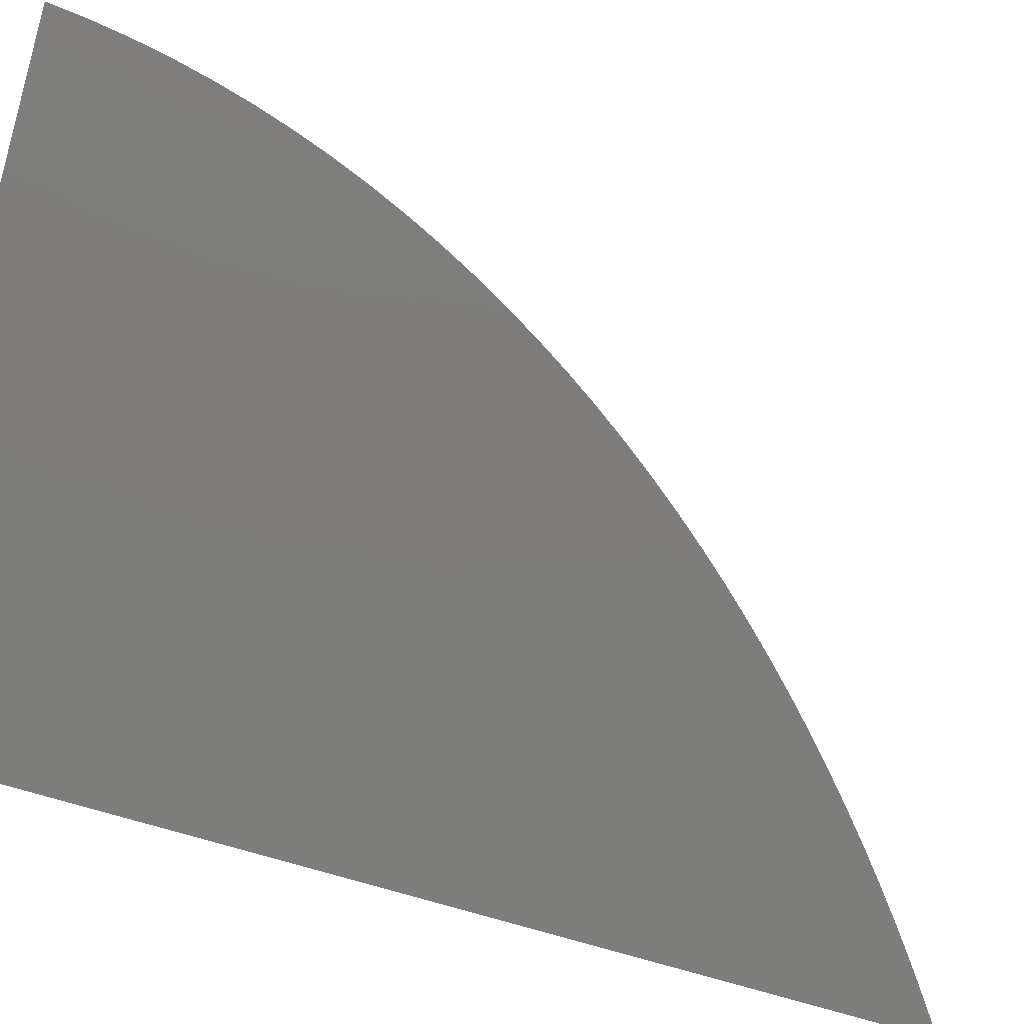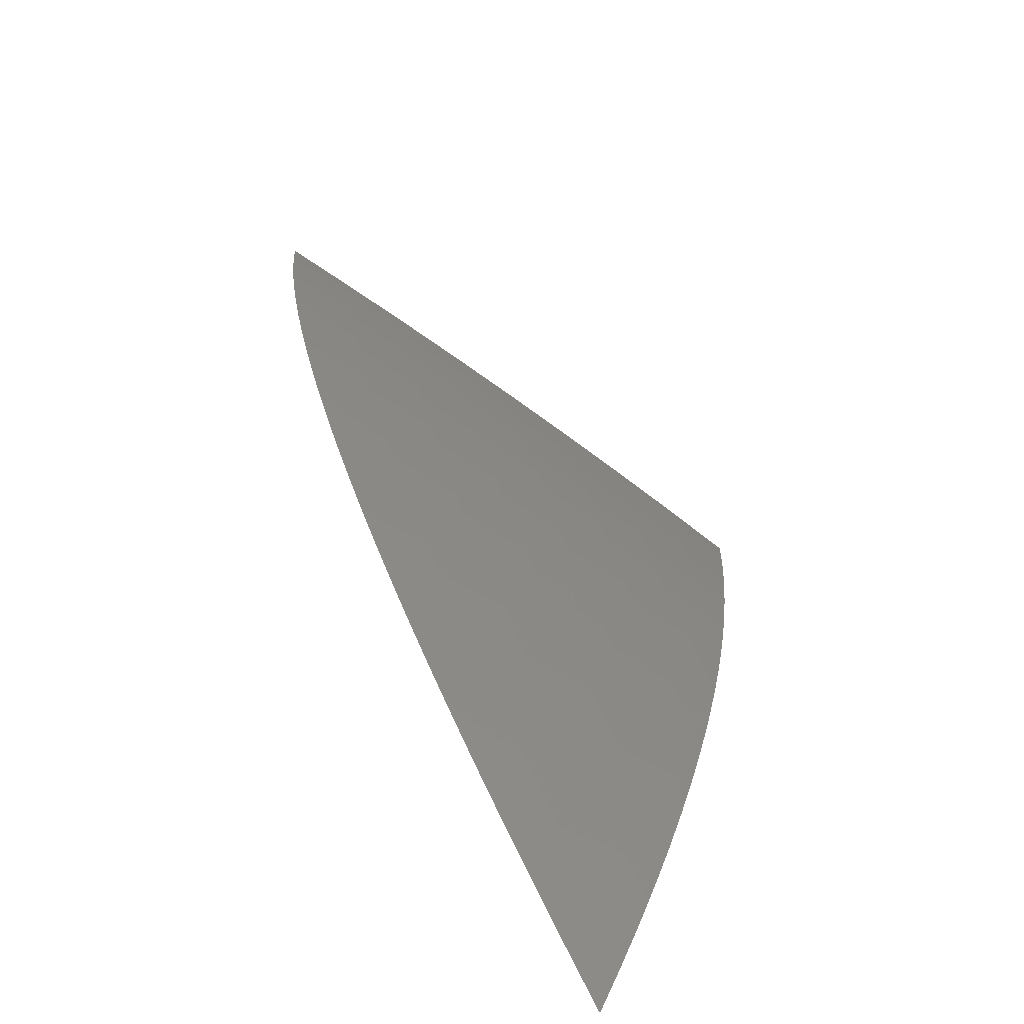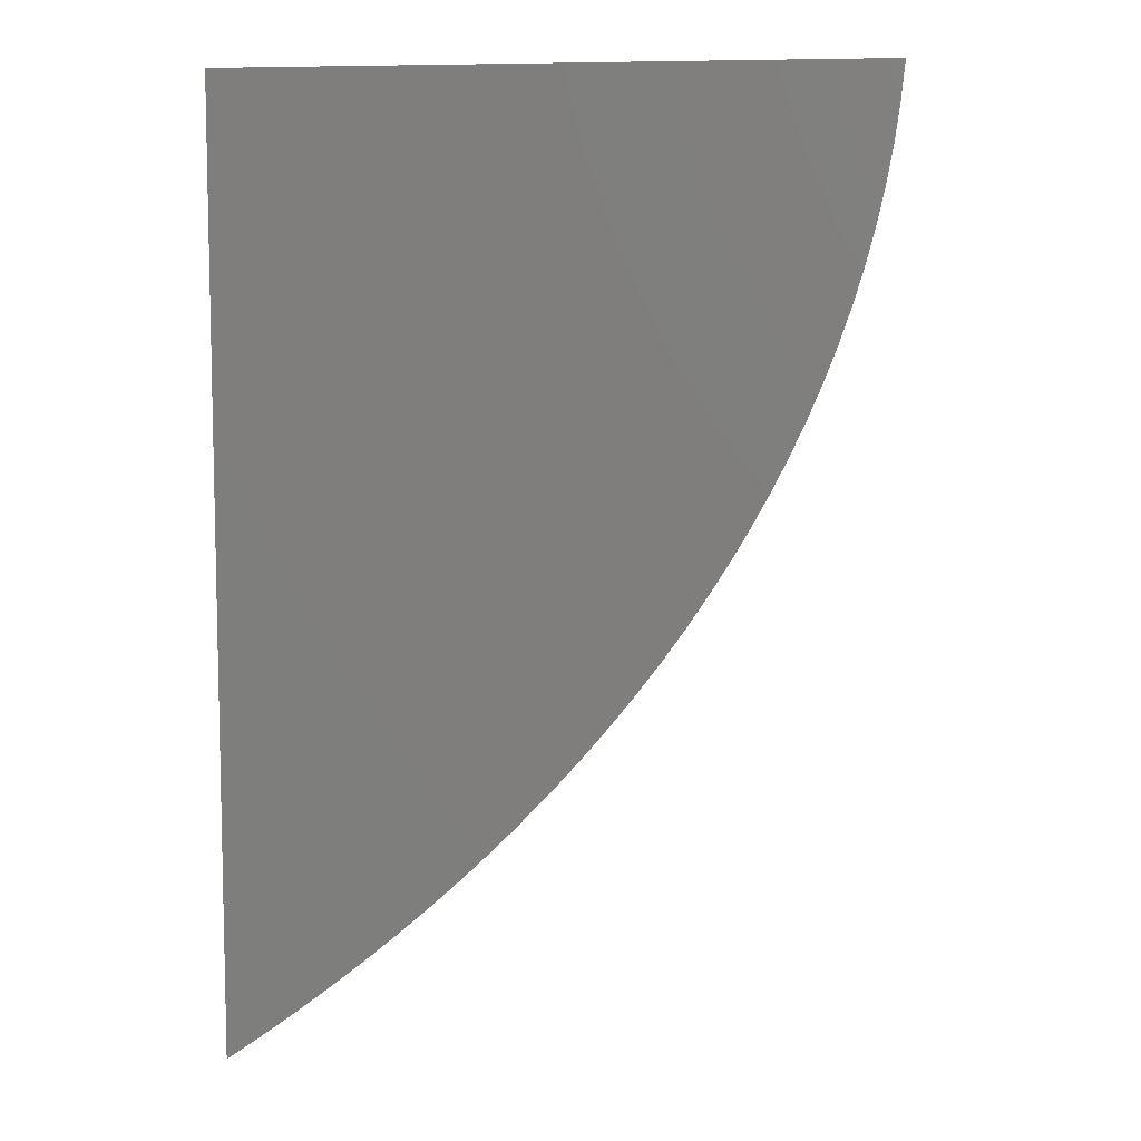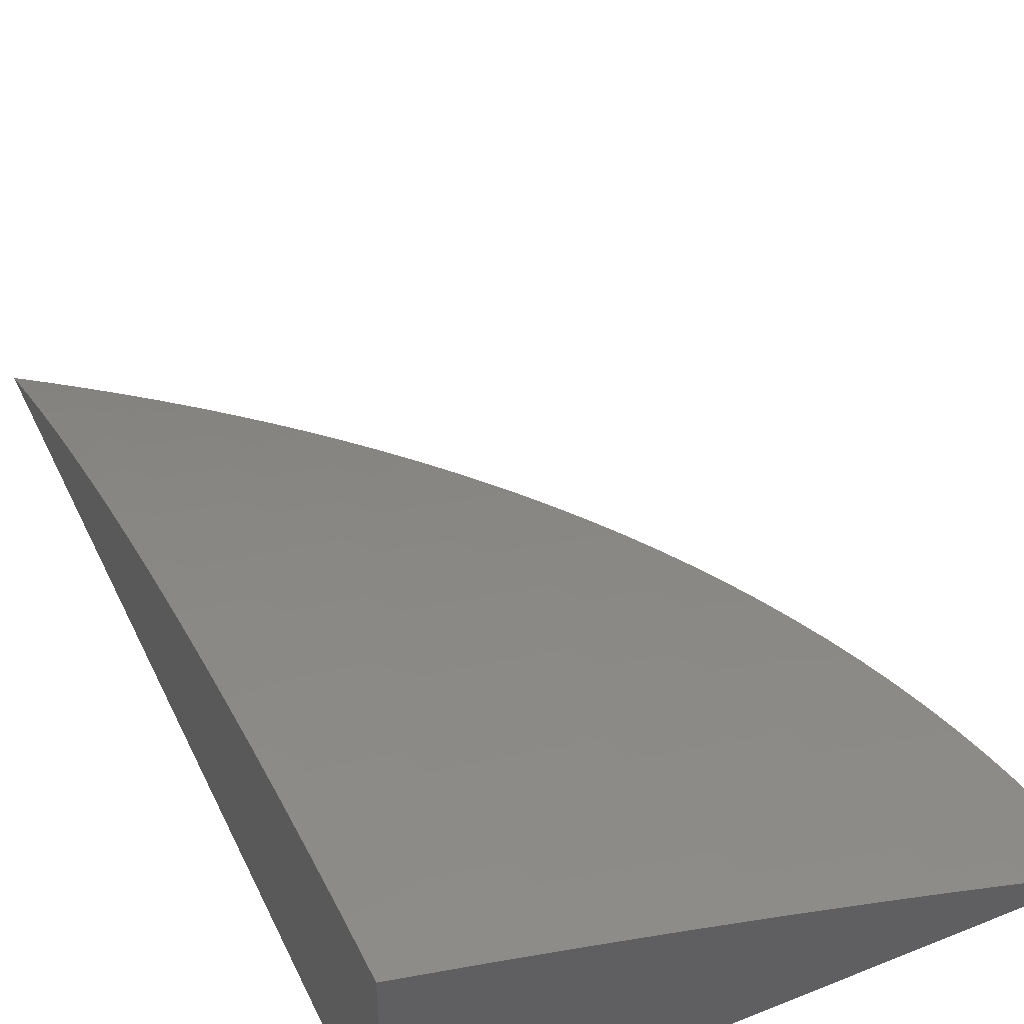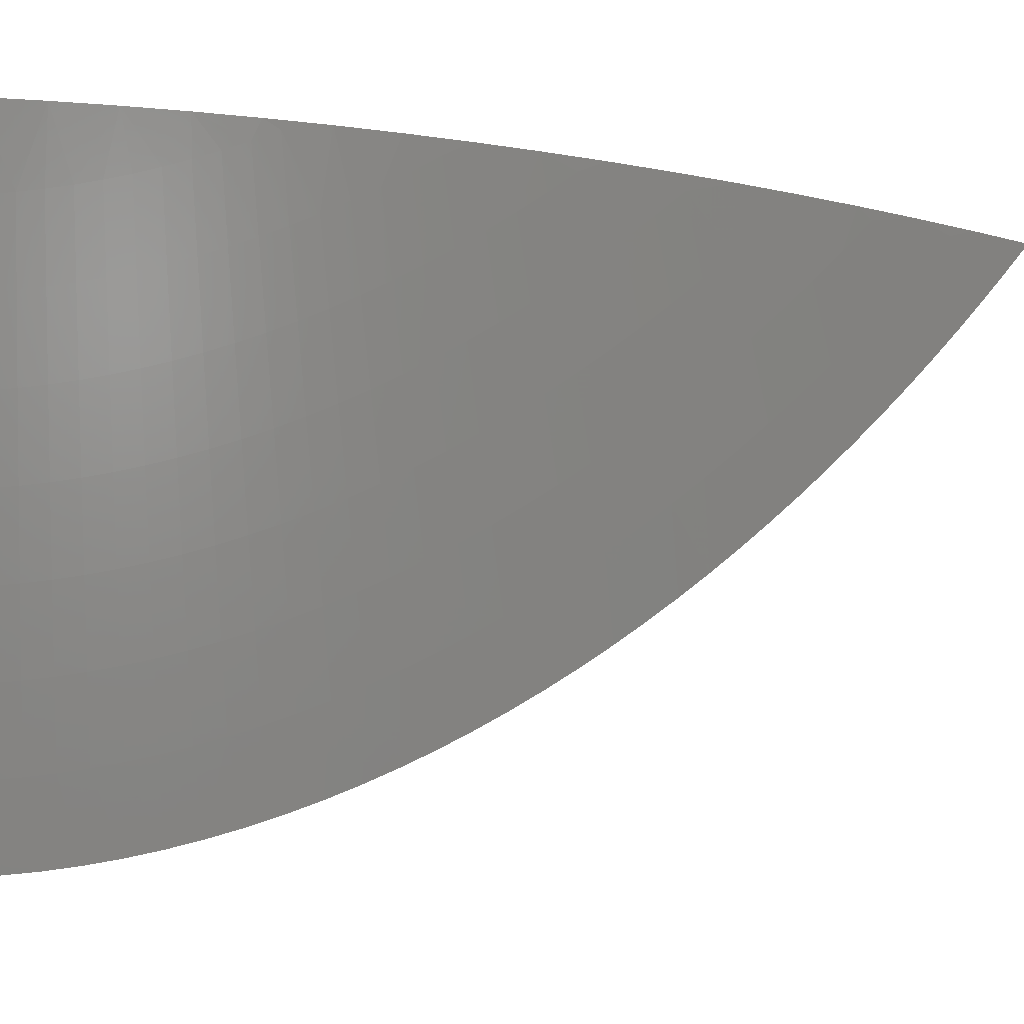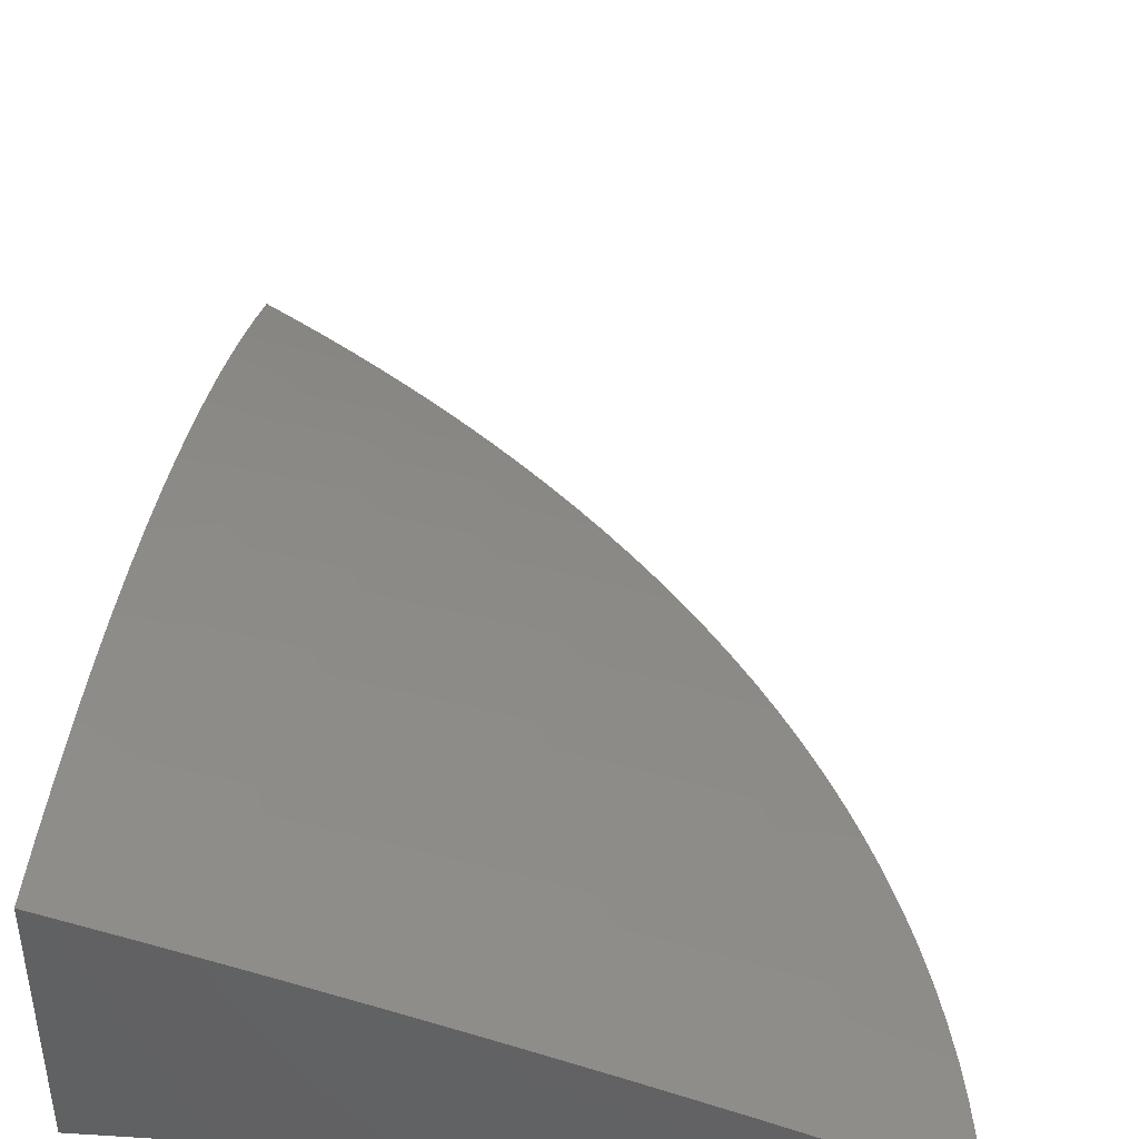
<metadata>
{"format":"stl","ext":"stl","renderer":"f3d","projection":"perspective","resolution":1024,"background":"white","views":[{"elev":-76.9,"azim":-106.2,"up":"+Z"},{"elev":-72.6,"azim":-56.1,"up":"+Y"},{"elev":8.2,"azim":-169.0,"up":"+Y"},{"elev":45.7,"azim":155.4,"up":"+Z"},{"elev":73.2,"azim":-87.7,"up":"+Z"},{"elev":42.4,"azim":-175.7,"up":"+Z"}]}
</metadata>
<code>
# stl→obj: 211 verts, 418 faces
v -2.436 -9 6.025
v -2.498 -9 6
v -2.434 -9.021 6.025
v -2.495 -9.028 6
v -2.431 -9.044 6.025
v -2.491 -9.056 6
v -2.427 -9.066 6.025
v -2.486 -9.084 6
v -2.423 -9.089 6.025
v -2.48 -9.112 6
v -2.418 -9.112 6.025
v -2.473 -9.14 6
v -2.412 -9.135 6.025
v -2.405 -9.158 6.025
v -2.344 -9.152 6.05
v -2.336 -9.175 6.05
v -2.275 -9.169 6.074
v -2.267 -9.191 6.074
v -2.206 -9.184 6.097
v -2.198 -9.206 6.097
v -2.137 -9.198 6.12
v -2.128 -9.219 6.12
v -2.067 -9.211 6.142
v -2.058 -9.232 6.142
v -2.007 -9.204 6.163
v -2 -9.238 6.16
v -2 -9.191 6.167
v -2.465 -9.167 6
v -2.397 -9.181 6.025
v -2.328 -9.197 6.05
v -2.258 -9.213 6.074
v -2.188 -9.227 6.097
v -2.118 -9.24 6.12
v -2.047 -9.252 6.142
v -2.036 -9.272 6.142
v -2 -9.286 6.151
v -2.024 -9.292 6.142
v -2.011 -9.313 6.142
v -2.083 -9.303 6.12
v -2.07 -9.323 6.12
v -2.143 -9.313 6.097
v -2.129 -9.334 6.097
v -2.202 -9.323 6.074
v -2.188 -9.345 6.074
v -2.261 -9.333 6.05
v -2.246 -9.356 6.05
v -2.32 -9.343 6.025
v -2.305 -9.366 6.025
v -2.366 -9.373 6
v -2.35 -9.397 6
v -2.455 -9.194 6
v -2.389 -9.204 6.025
v -2.319 -9.22 6.05
v -2.249 -9.235 6.074
v -2.178 -9.249 6.097
v -2.107 -9.261 6.12
v -2.445 -9.221 6
v -2.379 -9.227 6.025
v -2.309 -9.243 6.05
v -2.238 -9.257 6.074
v -2.167 -9.27 6.097
v -2.096 -9.282 6.12
v -2.434 -9.247 6
v -2.369 -9.25 6.025
v -2.298 -9.265 6.05
v -2.227 -9.279 6.074
v -2.155 -9.291 6.097
v -2.422 -9.273 6
v -2.358 -9.274 6.025
v -2.287 -9.288 6.05
v -2.215 -9.301 6.074
v -2.409 -9.299 6
v -2.346 -9.297 6.025
v -2.274 -9.311 6.05
v -2.395 -9.324 6
v -2.333 -9.32 6.025
v -2.381 -9.349 6
v -2.289 -9.389 6.025
v -2.333 -9.421 6
v -2.273 -9.413 6.025
v -2.316 -9.444 6
v -2.256 -9.435 6.025
v -2.298 -9.467 6
v -2.238 -9.458 6.025
v -2.28 -9.489 6
v -2.218 -9.481 6.025
v -2.261 -9.511 6
v -2.199 -9.504 6.025
v -2.241 -9.532 6
v -2.178 -9.526 6.025
v -2.221 -9.553 6
v -2.156 -9.549 6.025
v -2.201 -9.573 6
v -2.133 -9.571 6.025
v -2.18 -9.593 6
v -2.11 -9.593 6.025
v -2.159 -9.613 6
v -2.085 -9.615 6.025
v -2.137 -9.632 6
v -2.115 -9.651 6
v -2.06 -9.636 6.025
v -2.093 -9.67 6
v -2.034 -9.658 6.025
v -2.07 -9.688 6
v -2.007 -9.679 6.025
v -2.047 -9.706 6
v -2 -9.696 6.02
v -2.024 -9.723 6
v -2 -9.74 6
v -2 -9.652 6.039
v -2.008 -9.619 6.05
v -2 -9.608 6.057
v -2.032 -9.598 6.05
v -2 -9.563 6.074
v -2.056 -9.576 6.05
v -2.002 -9.56 6.074
v -2.079 -9.555 6.05
v -2.025 -9.539 6.074
v -2.101 -9.533 6.05
v -2.046 -9.518 6.074
v -2.122 -9.511 6.05
v -2.067 -9.497 6.074
v -2.143 -9.49 6.05
v -2.087 -9.475 6.074
v -2.162 -9.467 6.05
v -2.106 -9.454 6.074
v -2.181 -9.445 6.05
v -2.124 -9.432 6.074
v -2.198 -9.423 6.05
v -2.141 -9.411 6.074
v -2.215 -9.401 6.05
v -2.157 -9.389 6.074
v -2.231 -9.378 6.05
v -2.173 -9.367 6.074
v -2 -9.518 6.09
v -2 -9.472 6.104
v -2.011 -9.482 6.097
v -2.031 -9.461 6.097
v -2 -9.426 6.118
v -2.049 -9.44 6.097
v -2.067 -9.419 6.097
v -2.01 -9.406 6.12
v -2 -9.38 6.13
v -2.026 -9.386 6.12
v -2.042 -9.365 6.12
v -2.1 -9.377 6.097
v -2.115 -9.356 6.097
v -2 -9.333 6.141
v -2.056 -9.344 6.12
v -2.015 -9.184 6.163
v -2 -9.143 6.173
v -2.023 -9.164 6.163
v -2.03 -9.145 6.163
v -2.092 -9.151 6.142
v -2.098 -9.131 6.142
v -2.16 -9.136 6.12
v -2.166 -9.115 6.12
v -2.228 -9.12 6.097
v -2.233 -9.099 6.097
v -2.295 -9.103 6.074
v -2.3 -9.082 6.074
v -2.361 -9.085 6.05
v -2.366 -9.063 6.05
v -2.037 -9.125 6.163
v -2 -9.096 6.178
v -2.043 -9.106 6.163
v -2.048 -9.086 6.163
v -2.11 -9.091 6.142
v -2.114 -9.071 6.142
v -2.176 -9.074 6.12
v -2.18 -9.054 6.12
v -2.242 -9.057 6.097
v -2.246 -9.036 6.097
v -2.308 -9.039 6.074
v -2.31 -9.017 6.074
v -2.372 -9.019 6.05
v -2.313 -9 6.074
v -2.375 -9 6.05
v -2.052 -9.067 6.163
v -2 -9.048 6.182
v -2.056 -9.048 6.163
v -2.059 -9.029 6.163
v -2.121 -9.031 6.142
v -2.124 -9.011 6.142
v -2.186 -9.013 6.12
v -2.126 -9 6.142
v -2.188 -9 6.12
v -2 -9 6.184
v -2.062 -9.009 6.163
v -2.063 -9 6.163
v -2.248 -9.015 6.097
v -2.251 -9 6.097
v -2.369 -9.041 6.05
v -2.183 -9.034 6.12
v -2.304 -9.06 6.074
v -2.238 -9.078 6.097
v -2.172 -9.095 6.12
v -2.104 -9.111 6.142
v -2.118 -9.051 6.142
v -2.356 -9.108 6.05
v -2.289 -9.125 6.074
v -2.221 -9.142 6.097
v -2.153 -9.157 6.12
v -2.084 -9.171 6.142
v -2.351 -9.13 6.05
v -2.283 -9.147 6.074
v -2.214 -9.163 6.097
v -2.145 -9.178 6.12
v -2.076 -9.191 6.142
v -2.084 -9.398 6.097
v -2 -9 6
f 1 2 3
f 3 2 4
f 3 4 5
f 5 4 6
f 5 6 7
f 7 6 8
f 7 8 9
f 9 8 10
f 9 10 11
f 11 10 12
f 11 12 13
f 13 12 14
f 13 14 15
f 15 14 16
f 15 16 17
f 17 16 18
f 17 18 19
f 19 18 20
f 19 20 21
f 21 20 22
f 21 22 23
f 23 22 24
f 23 24 25
f 25 24 26
f 25 26 27
f 12 28 14
f 14 28 29
f 14 29 16
f 16 29 30
f 16 30 18
f 18 30 31
f 18 31 20
f 20 31 32
f 20 32 22
f 22 32 33
f 22 33 24
f 24 33 34
f 24 34 26
f 26 34 35
f 26 35 36
f 36 35 37
f 36 37 38
f 38 37 39
f 38 39 40
f 40 39 41
f 40 41 42
f 42 41 43
f 42 43 44
f 44 43 45
f 44 45 46
f 46 45 47
f 46 47 48
f 48 47 49
f 48 49 50
f 28 51 29
f 29 51 52
f 29 52 30
f 30 52 53
f 30 53 31
f 31 53 54
f 31 54 32
f 32 54 55
f 32 55 33
f 33 55 56
f 33 56 34
f 34 56 35
f 51 57 52
f 52 57 58
f 52 58 53
f 53 58 59
f 53 59 54
f 54 59 60
f 54 60 55
f 55 60 61
f 55 61 56
f 56 61 62
f 56 62 35
f 35 62 37
f 57 63 58
f 58 63 64
f 58 64 59
f 59 64 65
f 59 65 60
f 60 65 66
f 60 66 61
f 61 66 67
f 61 67 62
f 62 67 39
f 62 39 37
f 63 68 64
f 64 68 69
f 64 69 65
f 65 69 70
f 65 70 66
f 66 70 71
f 66 71 67
f 67 71 41
f 67 41 39
f 68 72 69
f 69 72 73
f 69 73 70
f 70 73 74
f 70 74 71
f 71 74 43
f 71 43 41
f 72 75 73
f 73 75 76
f 73 76 74
f 74 76 45
f 74 45 43
f 75 77 76
f 76 77 47
f 76 47 45
f 77 49 47
f 48 50 78
f 78 50 79
f 78 79 80
f 80 79 81
f 80 81 82
f 82 81 83
f 82 83 84
f 84 83 85
f 84 85 86
f 86 85 87
f 86 87 88
f 88 87 89
f 88 89 90
f 90 89 91
f 90 91 92
f 92 91 93
f 92 93 94
f 94 93 95
f 94 95 96
f 96 95 97
f 96 97 98
f 98 97 99
f 98 99 100
f 98 100 101
f 101 100 102
f 101 102 103
f 103 102 104
f 103 104 105
f 105 104 106
f 105 106 107
f 107 106 108
f 107 108 109
f 107 110 105
f 105 110 103
f 103 110 111
f 111 110 112
f 111 112 113
f 113 112 114
f 113 114 115
f 115 114 116
f 115 116 117
f 117 116 118
f 117 118 119
f 119 118 120
f 119 120 121
f 121 120 122
f 121 122 123
f 123 122 124
f 123 124 125
f 125 124 126
f 125 126 127
f 127 126 128
f 127 128 129
f 129 128 130
f 129 130 131
f 131 130 132
f 131 132 133
f 133 132 134
f 133 134 46
f 46 134 44
f 114 135 116
f 116 135 118
f 136 137 135
f 135 137 120
f 135 120 118
f 137 136 138
f 138 136 139
f 138 139 140
f 140 139 141
f 140 141 128
f 128 141 130
f 141 139 142
f 142 139 143
f 142 143 144
f 144 143 145
f 144 145 146
f 146 145 147
f 146 147 134
f 134 147 44
f 143 148 145
f 145 148 149
f 145 149 147
f 147 149 42
f 147 42 44
f 36 38 148
f 148 38 40
f 148 40 149
f 149 40 42
f 25 27 150
f 150 27 151
f 150 151 152
f 152 151 153
f 152 153 154
f 154 153 155
f 154 155 156
f 156 155 157
f 156 157 158
f 158 157 159
f 158 159 160
f 160 159 161
f 160 161 162
f 162 161 163
f 162 163 7
f 7 163 5
f 153 151 164
f 164 151 165
f 164 165 166
f 166 165 167
f 166 167 168
f 168 167 169
f 168 169 170
f 170 169 171
f 170 171 172
f 172 171 173
f 172 173 174
f 174 173 175
f 174 175 176
f 176 175 177
f 176 177 178
f 167 165 179
f 179 165 180
f 179 180 181
f 181 180 182
f 181 182 183
f 183 182 184
f 183 184 185
f 185 184 186
f 185 186 187
f 180 188 182
f 182 188 189
f 182 189 184
f 184 189 190
f 184 190 186
f 188 190 189
f 185 187 191
f 191 187 192
f 191 192 175
f 175 192 177
f 176 178 3
f 3 178 1
f 176 3 193
f 193 3 5
f 193 5 163
f 175 173 191
f 191 173 194
f 191 194 185
f 185 194 183
f 176 193 174
f 174 193 195
f 174 195 172
f 172 195 196
f 172 196 170
f 170 196 197
f 170 197 168
f 168 197 198
f 168 198 166
f 166 198 164
f 195 193 163
f 173 171 194
f 194 171 199
f 194 199 183
f 183 199 181
f 196 195 161
f 161 195 163
f 179 181 199
f 179 199 169
f 169 199 171
f 7 9 162
f 162 9 200
f 162 200 160
f 160 200 201
f 160 201 158
f 158 201 202
f 158 202 156
f 156 202 203
f 156 203 154
f 154 203 204
f 154 204 152
f 152 204 150
f 197 196 159
f 159 196 161
f 167 179 169
f 9 11 200
f 200 11 205
f 200 205 201
f 201 205 206
f 201 206 202
f 202 206 207
f 202 207 203
f 203 207 208
f 203 208 204
f 204 208 209
f 204 209 150
f 150 209 25
f 198 197 157
f 157 197 159
f 13 15 205
f 205 15 206
f 207 206 17
f 17 206 15
f 198 157 155
f 153 164 155
f 155 164 198
f 11 13 205
f 208 207 19
f 19 207 17
f 209 208 21
f 21 208 19
f 25 209 23
f 23 209 21
f 133 46 48
f 131 133 78
f 78 133 48
f 146 134 132
f 129 131 80
f 80 131 78
f 146 132 210
f 210 132 130
f 210 130 141
f 127 129 82
f 82 129 80
f 142 144 210
f 210 144 146
f 142 210 141
f 125 127 84
f 84 127 82
f 140 128 126
f 123 125 86
f 86 125 84
f 138 140 126
f 138 126 124
f 121 123 88
f 88 123 86
f 137 138 124
f 137 124 122
f 119 121 90
f 90 121 88
f 120 137 122
f 117 119 92
f 92 119 90
f 115 117 94
f 94 117 92
f 113 115 96
f 96 115 94
f 111 113 98
f 98 113 96
f 103 111 101
f 101 111 98
f 188 180 211
f 211 180 165
f 211 165 151
f 151 27 211
f 211 27 26
f 211 26 36
f 36 148 211
f 211 148 143
f 211 143 139
f 139 136 211
f 211 136 135
f 211 135 114
f 114 112 211
f 211 112 110
f 211 110 107
f 107 109 211
f 109 108 211
f 211 108 106
f 211 106 104
f 104 102 211
f 211 102 100
f 211 100 99
f 99 97 211
f 211 97 95
f 211 95 93
f 93 91 211
f 211 91 89
f 211 89 87
f 87 85 211
f 211 85 83
f 211 83 81
f 81 79 211
f 211 79 50
f 211 50 49
f 49 77 211
f 211 77 75
f 211 75 72
f 72 68 211
f 211 68 63
f 211 63 57
f 57 51 211
f 211 51 28
f 211 28 12
f 12 10 211
f 211 10 8
f 211 8 6
f 6 4 211
f 211 4 2
f 2 1 211
f 211 1 178
f 211 178 177
f 177 192 211
f 211 192 187
f 211 187 186
f 186 190 211
f 211 190 188

</code>
